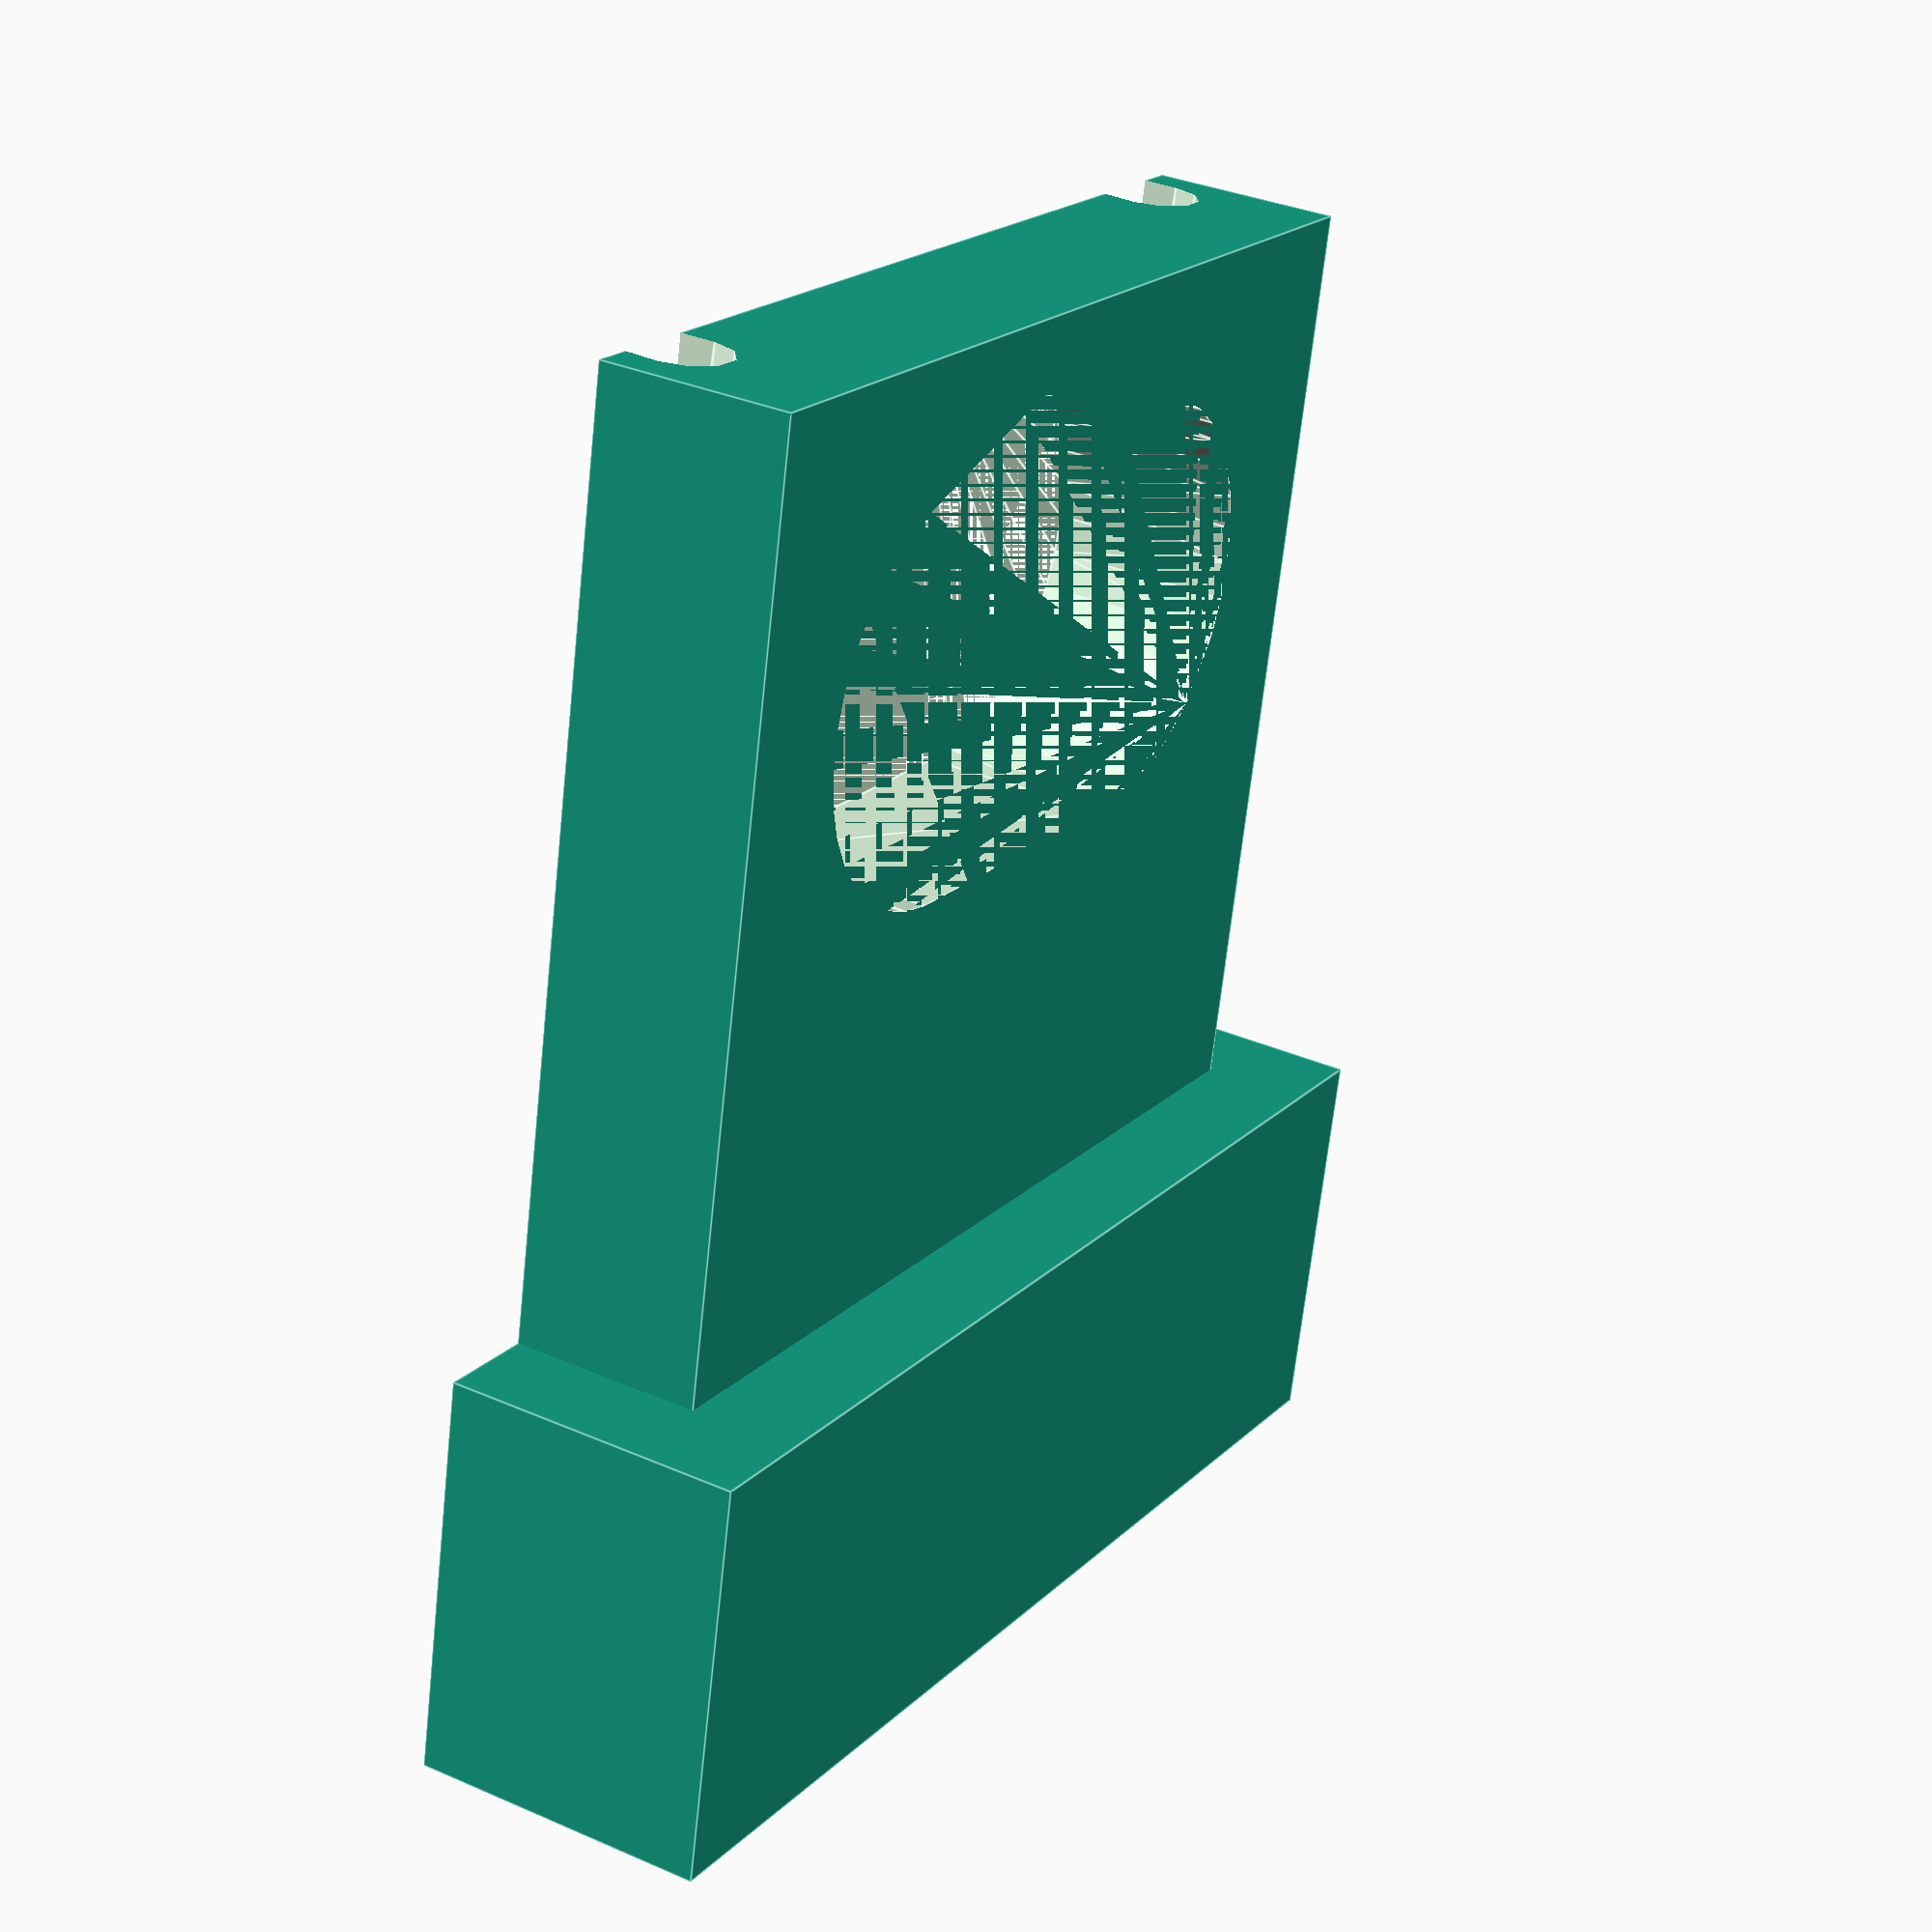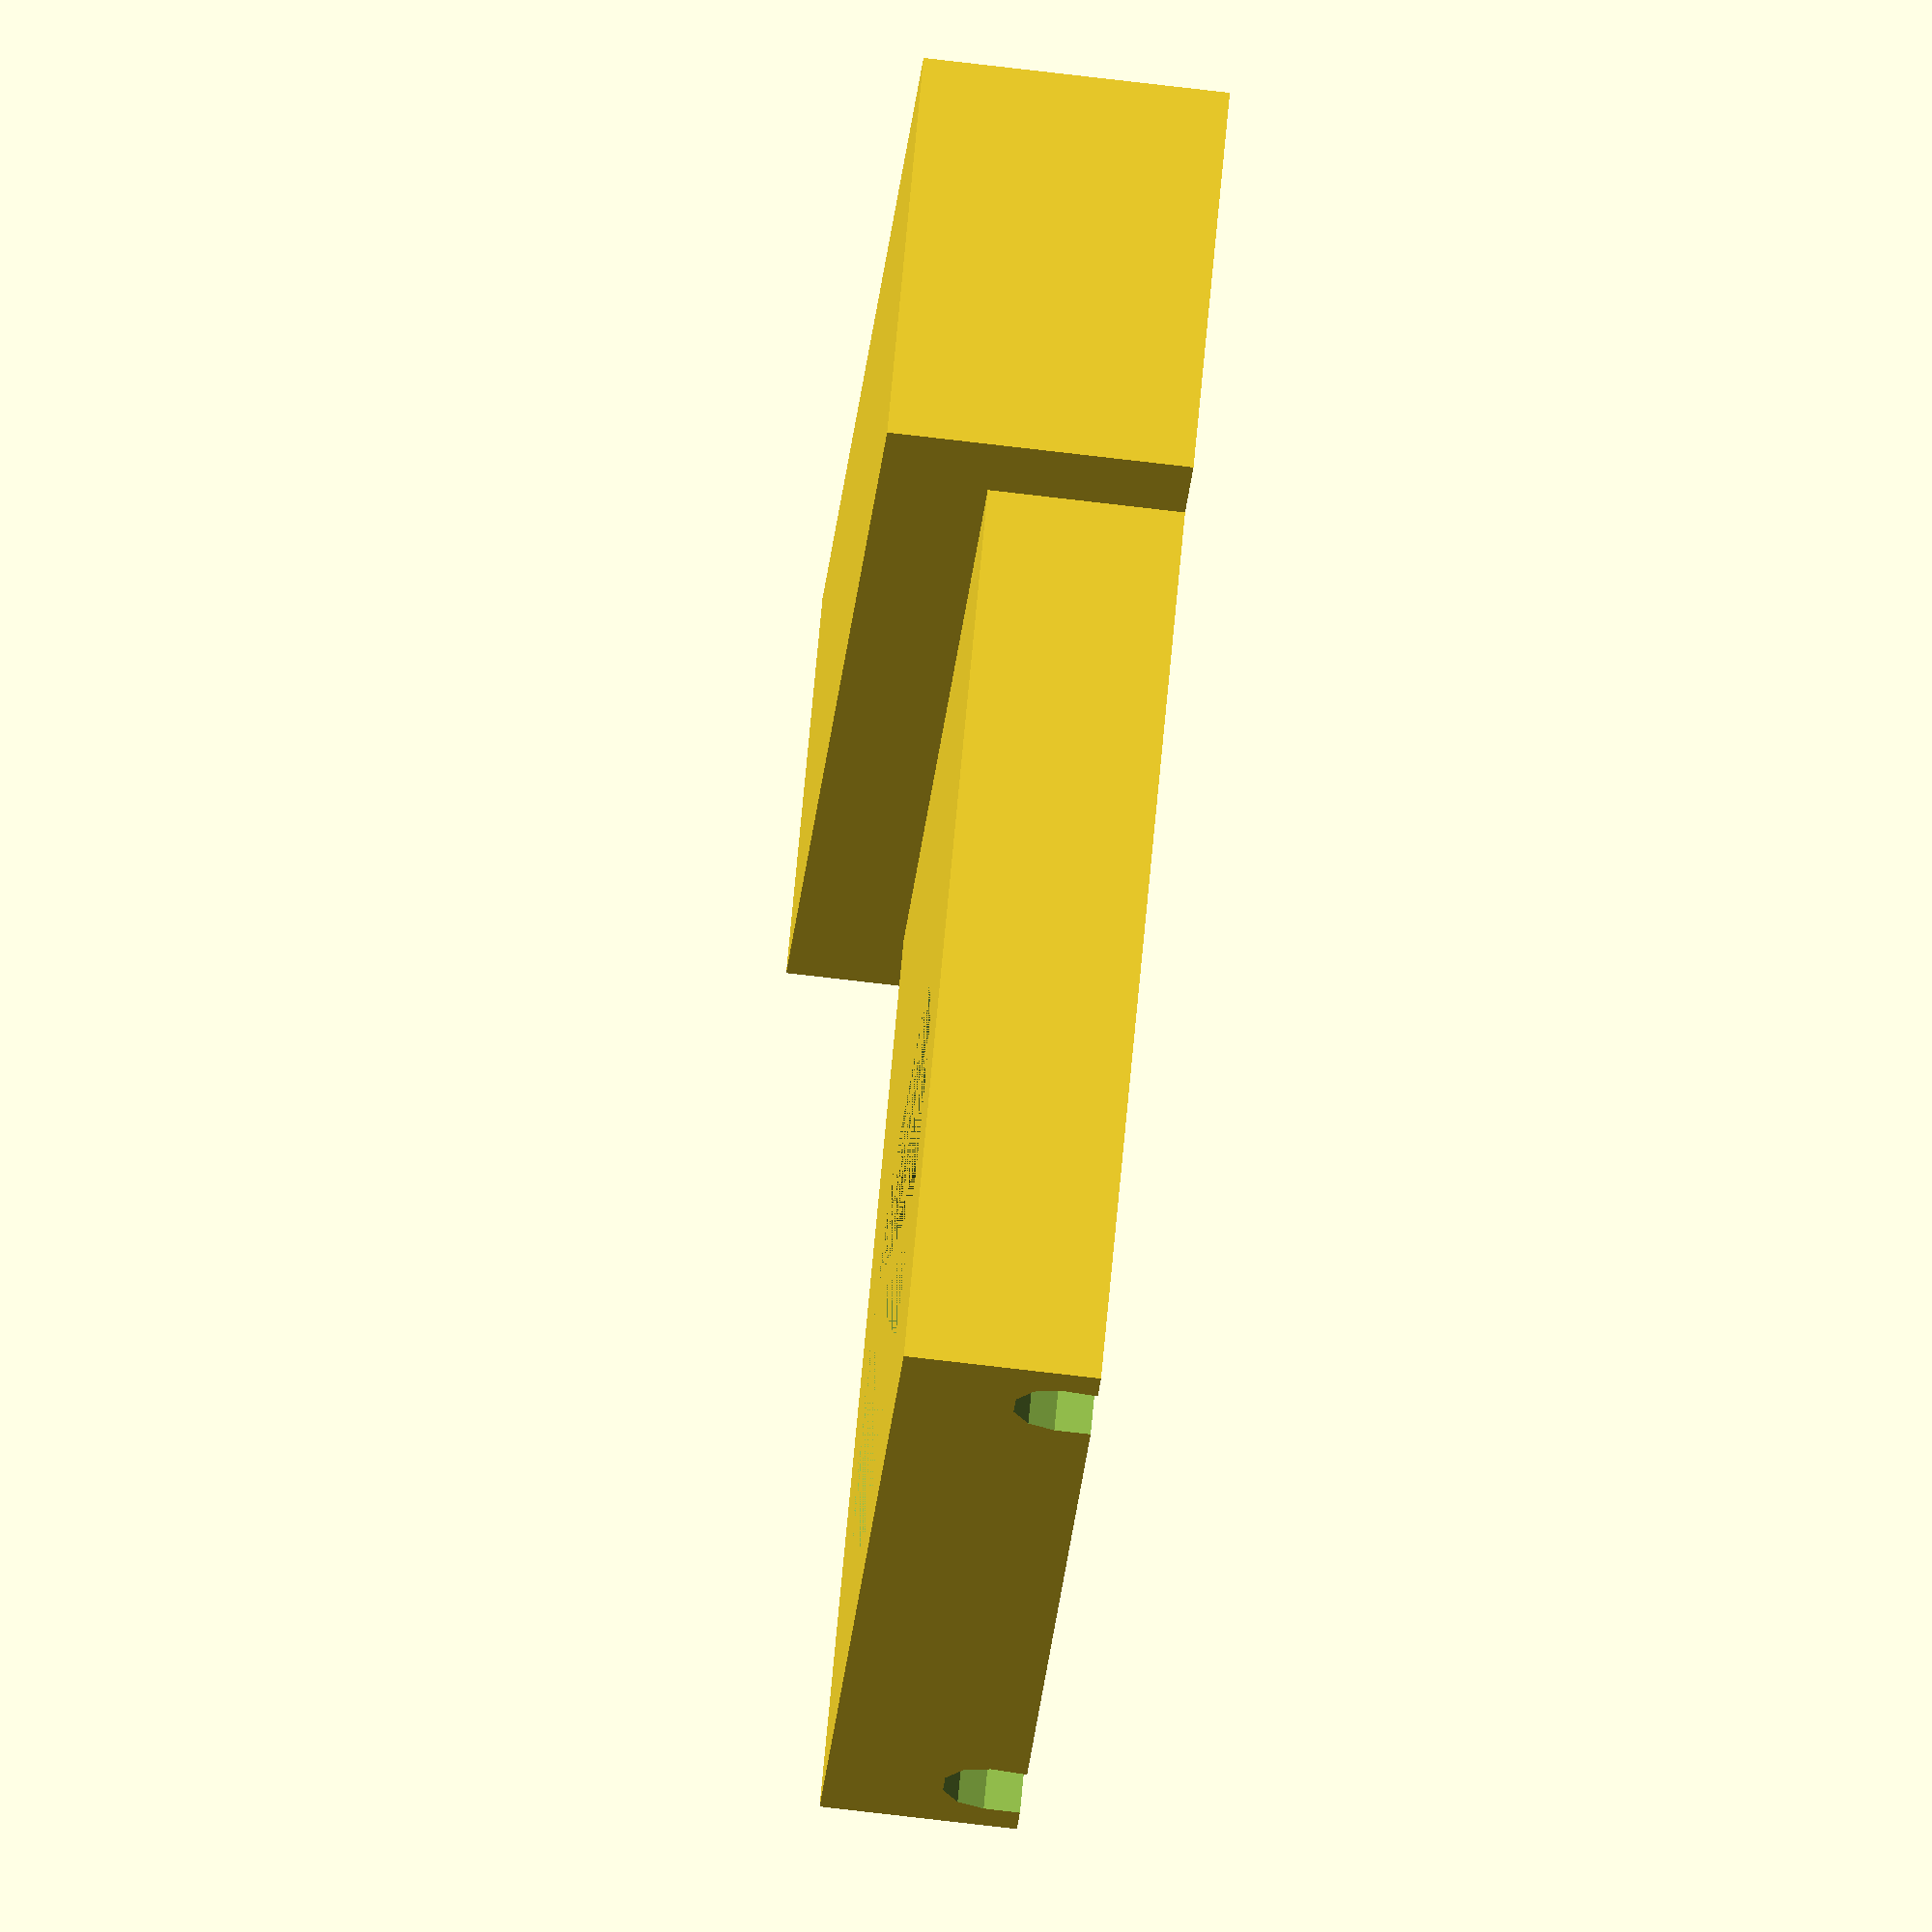
<openscad>
difference() {
	// The outer part
	union() {
		cube([20, 26.5, 3.8]);
		translate([-2, 0, 0])
			cube([24, 8, 5.9]);
	}

	// Mounting hole for the door
	hull() {
		translate([6.7, 19.9, 0])
			cylinder(r=4.1, h=3.8, $fn=35);
		translate([13.3, 19.9, 0])
			cylinder(r=4.1, h=3.8, $fn=35);
		translate([10, 20.5, 0])
			cylinder(r=4.7, h=3.8, $fn=35);
	}

	// Holes for running the wires
	rotate([270, 0, 0]) {
		hull() {
			translate([1.6, -0.7, -0.1])
				cylinder(h=26.7, r=0.875, $fn=10);
			translate([1.6, 0.7, -0.1])
				cylinder(h=26.7, r=0.875);
		}
		hull() {
			translate([18.4, -0.7, -0.1])
				cylinder(h=26.7, r=0.875, $fn=10);
			translate([18.4, 0.7, -0.1])
				cylinder(h=26.7, r=0.875);
		}
	}
}

</openscad>
<views>
elev=146.5 azim=192.2 roll=239.1 proj=p view=edges
elev=73.0 azim=227.2 roll=83.2 proj=o view=wireframe
</views>
